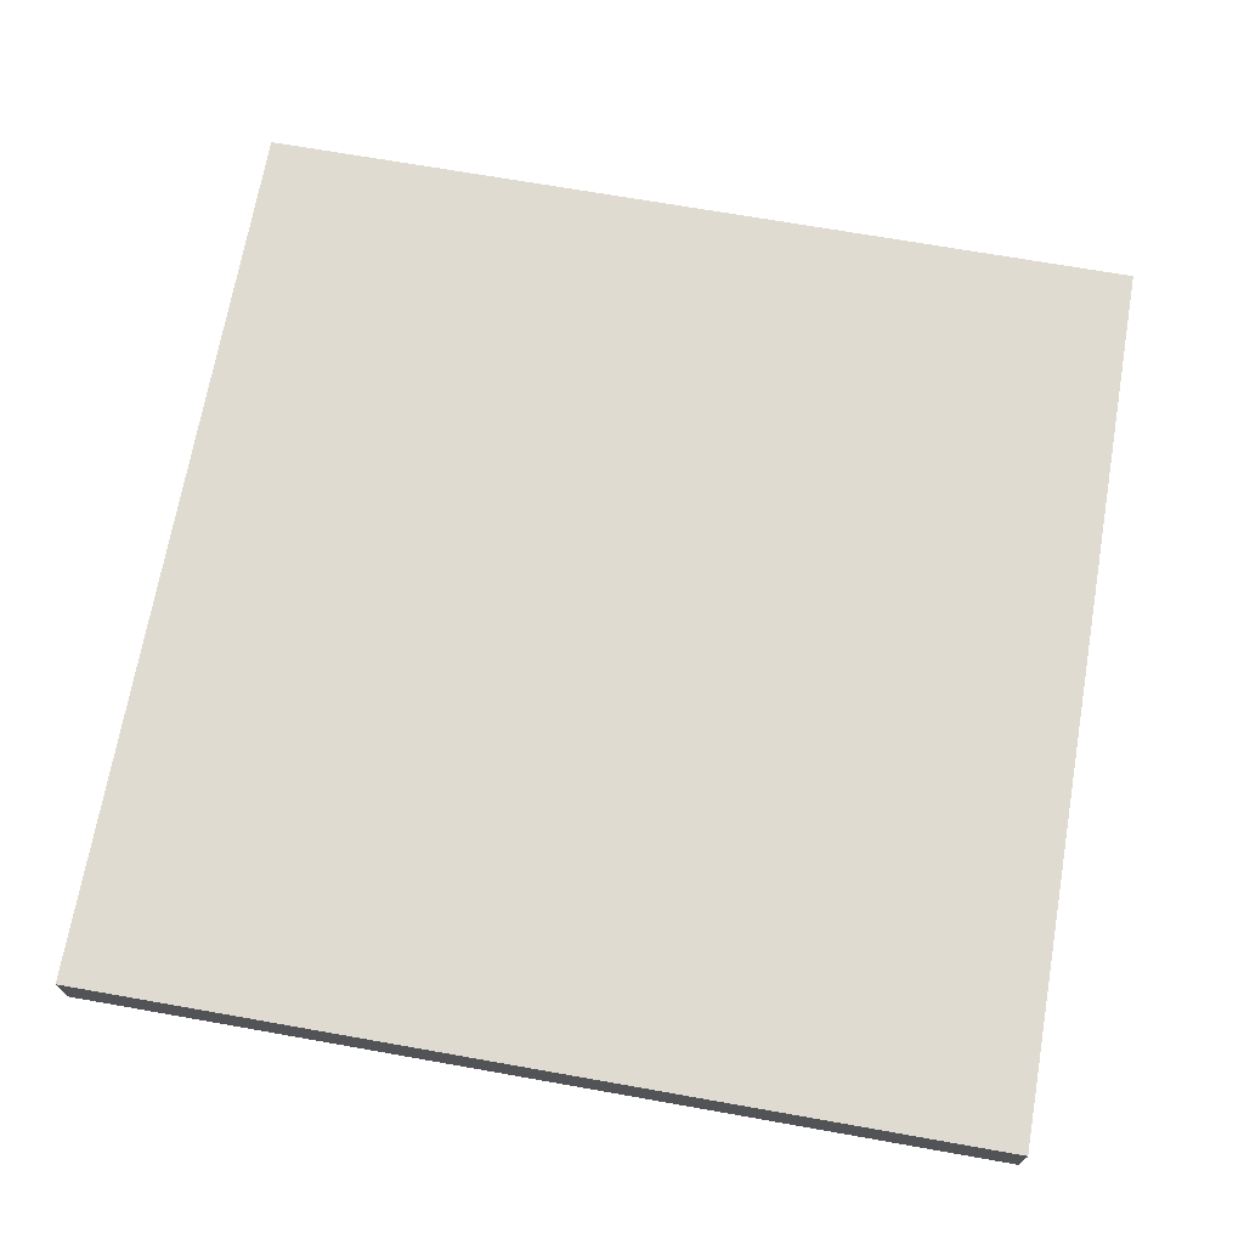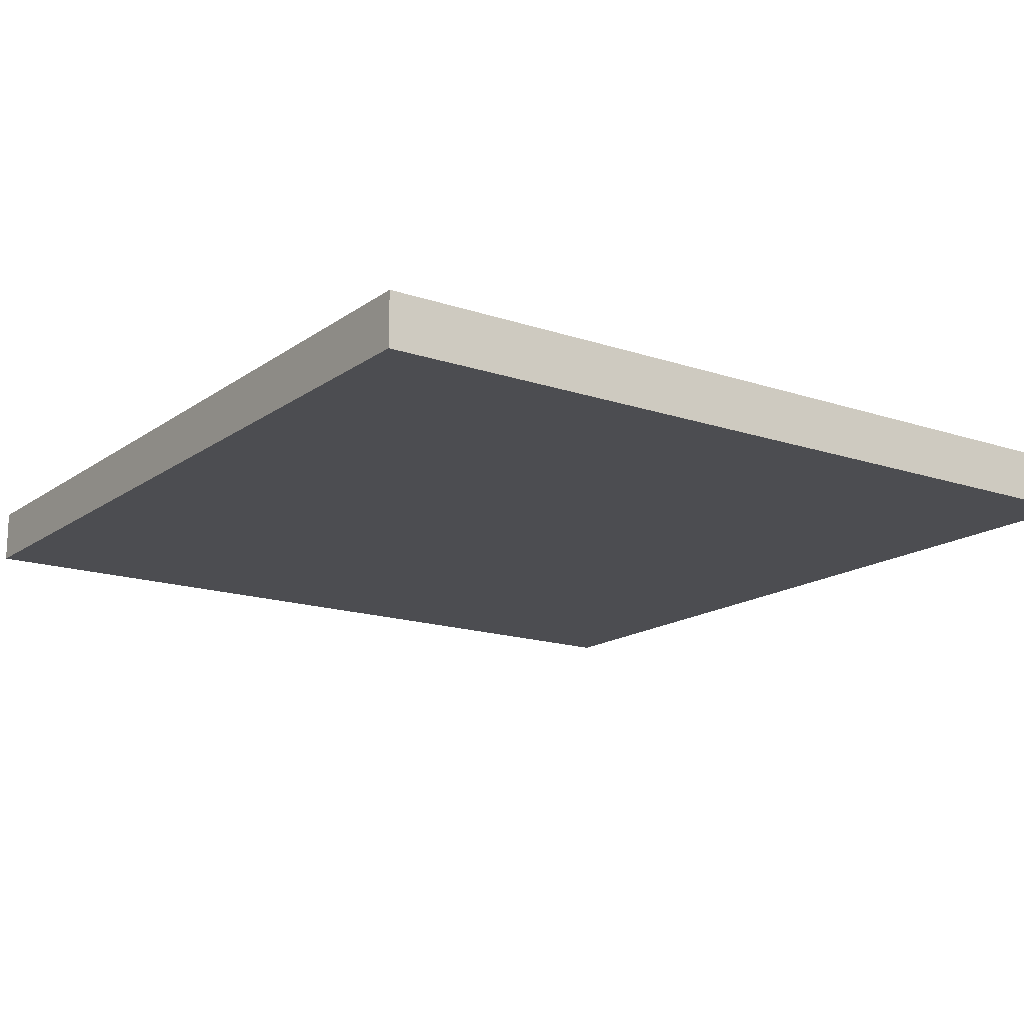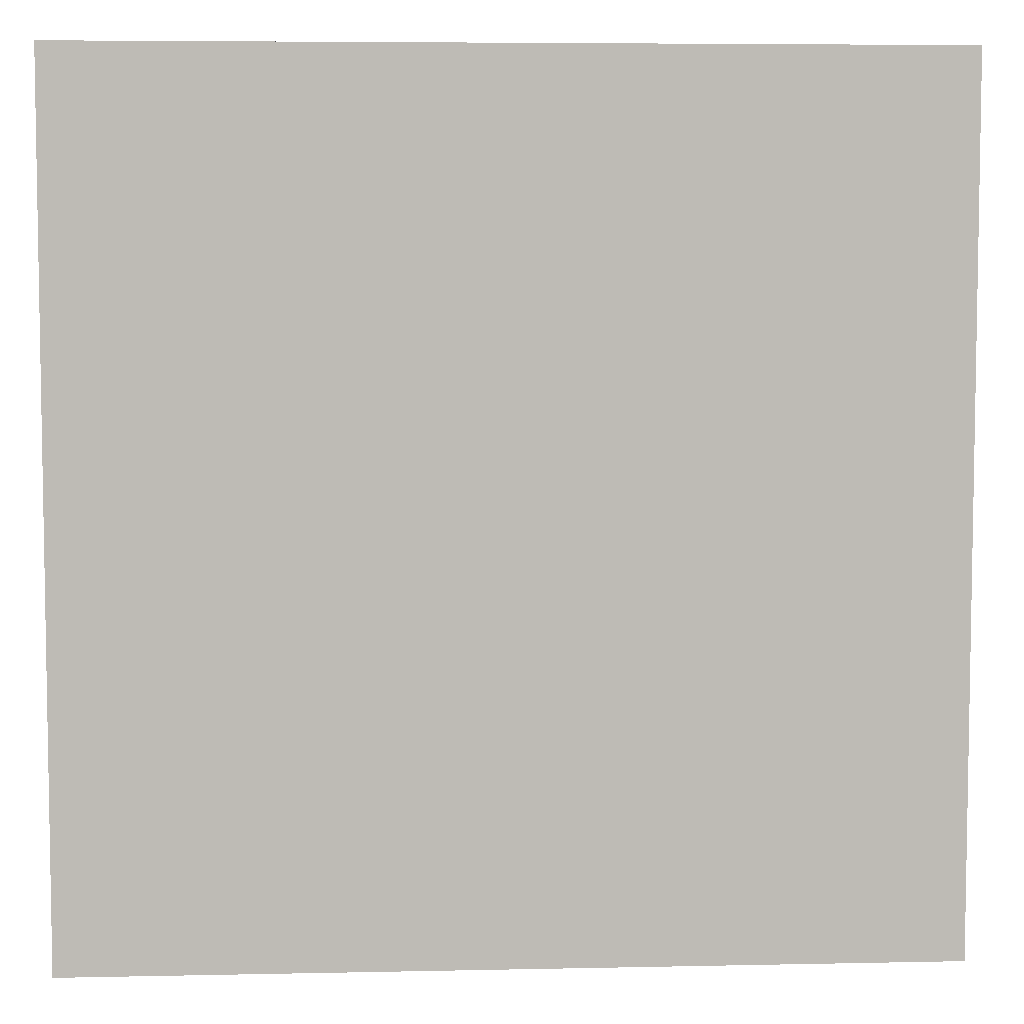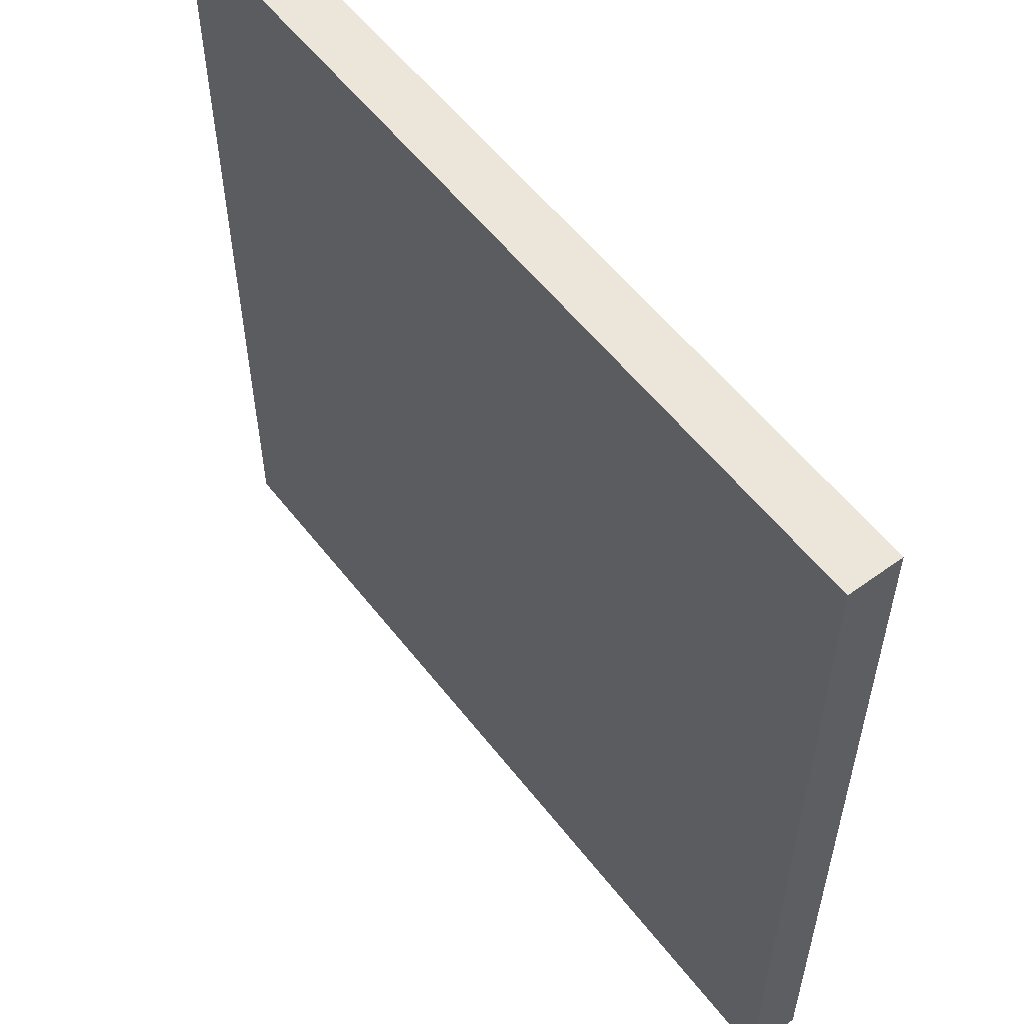
<metadata>
{"format":"obj","ext":"obj","renderer":"f3d","projection":"perspective","resolution":1024,"background":"white","views":[{"elev":70.0,"azim":-80.0,"up":"+Y"},{"elev":-16.1,"azim":-125.0,"up":"+Y"},{"elev":6.0,"azim":176.3,"up":"+Z"},{"elev":56.3,"azim":-127.3,"up":"+Z"}]}
</metadata>
<code>
o
v -1.6 0 1.6
v -1.6 0 -1.6
v -1.6 0.1 1.1
v -1.6 0.1 0.9
v -1.6 0.1 -0.9
v -1.6 0.1 -1
v -1.6 0.2 1.6
v -1.6 0.2 1.1
v -1.6 0.2 0.9
v -1.6 0.2 -0.9
v -1.6 0.2 -1
v -1.6 0.2 -1.6
v 1.6 0 1.6
v 1.6 0 -1.6
v 1.6 0.1 1.1
v 1.6 0.1 0.9
v 1.6 0.1 0.3
v 1.6 0.1 0.2
v 1.6 0.1 -0.4
v 1.6 0.1 -0.5
v 1.6 0.1 -0.8
v 1.6 0.1 -1.4
v 1.6 0.1 -1.6
v 1.6 0.2 1.6
v 1.6 0.2 1.1
v 1.6 0.2 0.9
v 1.6 0.2 0.3
v 1.6 0.2 0.2
v 1.6 0.2 -0.4
v 1.6 0.2 -0.5
v 1.6 0.2 -0.8
v 1.6 0.2 -1.4
v 1.6 0.2 -1.6
v -1.6 0 1.6
v -1.6 0.2 1.6
v -0.8 0.1 1.6
v -0.8 0.2 1.6
v -0.7 0.1 1.6
v -0.7 0.2 1.6
v 0.3 0.1 1.6
v 0.3 0.2 1.6
v 0.4 0.1 1.6
v 0.4 0.2 1.6
v 0.5 0.1 1.6
v 0.5 0.2 1.6
v 0.8 0.1 1.6
v 0.8 0.2 1.6
v 1.3 0.1 1.6
v 1.3 0.2 1.6
v 1.6 0 1.6
v 1.6 0.2 1.6
v -1.6 0 -1.6
v -1.6 0.2 -1.6
v 0.6 0.1 -1.6
v 0.6 0.2 -1.6
v 0.7 0.1 -1.6
v 0.7 0.2 -1.6
v 1.3 0.1 -1.6
v 1.3 0.2 -1.6
v 1.6 0 -1.6
v 1.6 0.1 -1.6
v 1.6 0.2 -1.6
v -1.6 0 1.6
v 1.6 0 1.6
v -1.6 0 -1.6
v 1.6 0 -1.6
v -1.6 0.2 1.6
v -0.8 0.2 1.6
v -0.7 0.2 1.6
v 0.3 0.2 1.6
v 0.4 0.2 1.6
v 0.5 0.2 1.6
v 0.8 0.2 1.6
v 1.3 0.2 1.6
v 1.6 0.2 1.6
v -0.8 0.2 1.5
v -0.7 0.2 1.5
v -0.4 0.2 1.5
v -0.2 0.2 1.5
v 0.3 0.2 1.5
v 0.4 0.2 1.5
v 0.5 0.2 1.5
v 0.7 0.2 1.5
v 1 0.2 1.5
v 1.2 0.2 1.5
v -0.4 0.2 1.4
v -0.2 0.2 1.4
v 0 0.2 1.4
v 0.1 0.2 1.4
v 0.7 0.2 1.4
v 0.8 0.2 1.4
v 1.2 0.2 1.4
v 1.3 0.2 1.4
v -0.1 0.2 1.3
v 0 0.2 1.3
v 0.1 0.2 1.3
v 0.8 0.2 1.3
v 1 0.2 1.3
v -0.1 0.2 1.2
v 0 0.2 1.2
v 1 0.2 1.2
v 1.3 0.2 1.2
v -1.6 0.2 1.1
v -1.3 0.2 1.1
v -0.7 0.2 1.1
v -0.6 0.2 1.1
v 0.6 0.2 1.1
v 0.9 0.2 1.1
v 1.3 0.2 1.1
v 1.4 0.2 1.1
v 1.5 0.2 1.1
v 1.6 0.2 1.1
v -0.6 0.2 1
v -0.5 0.2 1
v -0.4 0.2 1
v -0.3 0.2 1
v 0.6 0.2 1
v 0.9 0.2 1
v 1 0.2 1
v 1.3 0.2 1
v 1.4 0.2 1
v -1.6 0.2 0.9
v -1.3 0.2 0.9
v -1.1 0.2 0.9
v -0.8 0.2 0.9
v -0.7 0.2 0.9
v -0.5 0.2 0.9
v -0.4 0.2 0.9
v -0.3 0.2 0.9
v 0 0.2 0.9
v 0.1 0.2 0.9
v 0.7 0.2 0.9
v 0.8 0.2 0.9
v 0.9 0.2 0.9
v 1 0.2 0.9
v 1.5 0.2 0.9
v 1.6 0.2 0.9
v -0.1 0.2 0.8
v 0 0.2 0.8
v 0.8 0.2 0.8
v 0.9 0.2 0.8
v -1.1 0.2 0.7
v -0.8 0.2 0.7
v -0.1 0.2 0.7
v 0.1 0.2 0.7
v 0.3 0.2 0.7
v 0.4 0.2 0.7
v 0.7 0.2 0.7
v 0.8 0.2 0.7
v 0.3 0.2 0.6
v 0.4 0.2 0.6
v 0.8 0.2 0.6
v 0.9 0.2 0.6
v 1 0.2 0.6
v 0.3 0.2 0.5
v 0.7 0.2 0.5
v 0.9 0.2 0.5
v 1 0.2 0.5
v -0.6 0.2 0.4
v -0.5 0.2 0.4
v 0.3 0.2 0.4
v 0.7 0.2 0.4
v 1.3 0.2 0.4
v 1.4 0.2 0.4
v -1.2 0.2 0.3
v -1.1 0.2 0.3
v -0.7 0.2 0.3
v -0.6 0.2 0.3
v -0.3 0.2 0.3
v 0.1 0.2 0.3
v 1.3 0.2 0.3
v 1.4 0.2 0.3
v 1.6 0.2 0.3
v -1.2 0.2 0.2
v -1.1 0.2 0.2
v -0.6 0.2 0.2
v -0.5 0.2 0.2
v -0.3 0.2 0.2
v 0.1 0.2 0.2
v 1.4 0.2 0.2
v 1.6 0.2 0.2
v -0.7 0.2 0
v -0.6 0.2 0
v 0.5 0.2 0
v 0.6 0.2 0
v -0.4 0.2 -0.1
v -0.3 0.2 -0.1
v 0.5 0.2 -0.1
v 0.6 0.2 -0.1
v -0.7 0.2 -0.2
v -0.6 0.2 -0.2
v -0.4 0.2 -0.2
v -0.3 0.2 -0.2
v -0.2 0.2 -0.2
v 0 0.2 -0.2
v 0.2 0.2 -0.2
v 0.7 0.2 -0.2
v 1.1 0.2 -0.2
v -1.3 0.2 -0.3
v -1.2 0.2 -0.3
v -0.7 0.2 -0.3
v -0.6 0.2 -0.3
v -0.3 0.2 -0.3
v -0.2 0.2 -0.3
v 0 0.2 -0.3
v 0.2 0.2 -0.3
v 1.2 0.2 -0.3
v 1.5 0.2 -0.3
v -1.3 0.2 -0.4
v -1.2 0.2 -0.4
v -1 0.2 -0.4
v -0.9 0.2 -0.4
v 0.7 0.2 -0.4
v 1.1 0.2 -0.4
v 1.2 0.2 -0.4
v 1.3 0.2 -0.4
v 1.5 0.2 -0.4
v 1.6 0.2 -0.4
v -1 0.2 -0.5
v -0.9 0.2 -0.5
v -0.3 0.2 -0.5
v -0.2 0.2 -0.5
v 0.5 0.2 -0.5
v 0.6 0.2 -0.5
v 1.4 0.2 -0.5
v 1.5 0.2 -0.5
v 1.6 0.2 -0.5
v -1.2 0.2 -0.6
v -1.1 0.2 -0.6
v -0.3 0.2 -0.6
v -0.2 0.2 -0.6
v 1.2 0.2 -0.6
v 1.3 0.2 -0.6
v 1.4 0.2 -0.6
v 1.5 0.2 -0.6
v 0.5 0.2 -0.7
v 0.6 0.2 -0.7
v 0.7 0.2 -0.7
v 0.8 0.2 -0.7
v 1.2 0.2 -0.7
v 1.3 0.2 -0.7
v 1.4 0.2 -0.7
v 1.5 0.2 -0.7
v -1.2 0.2 -0.8
v -1.1 0.2 -0.8
v -0.7 0.2 -0.8
v 0.3 0.2 -0.8
v 0.5 0.2 -0.8
v 0.7 0.2 -0.8
v 0.8 0.2 -0.8
v 1.5 0.2 -0.8
v 1.6 0.2 -0.8
v -1.6 0.2 -0.9
v -1.5 0.2 -0.9
v -1.6 0.2 -1
v -1.5 0.2 -1
v -1.3 0.2 -1
v -1.1 0.2 -1
v -0.7 0.2 -1
v -0.5 0.2 -1
v -0.3 0.2 -1
v -0.2 0.2 -1
v 0.3 0.2 -1
v 0.5 0.2 -1
v -1.5 0.2 -1.1
v -1.3 0.2 -1.1
v -1.2 0.2 -1.1
v -0.4 0.2 -1.1
v -0.3 0.2 -1.1
v -0.2 0.2 -1.1
v -1.3 0.2 -1.2
v -1.2 0.2 -1.2
v -1 0.2 -1.2
v -0.9 0.2 -1.2
v -0.6 0.2 -1.2
v -0.5 0.2 -1.2
v -0.4 0.2 -1.2
v -0.3 0.2 -1.2
v -0.2 0.2 -1.2
v -0.1 0.2 -1.2
v 0.7 0.2 -1.2
v 1.1 0.2 -1.2
v -1 0.2 -1.3
v -0.9 0.2 -1.3
v -0.6 0.2 -1.3
v -0.5 0.2 -1.3
v -0.4 0.2 -1.3
v -0.1 0.2 -1.3
v 0.6 0.2 -1.3
v 0.7 0.2 -1.3
v 0.8 0.2 -1.3
v 1 0.2 -1.3
v -0.8 0.2 -1.4
v -0.5 0.2 -1.4
v -0.4 0.2 -1.4
v -0.1 0.2 -1.4
v 0 0.2 -1.4
v 0.6 0.2 -1.4
v 0.8 0.2 -1.4
v 0.9 0.2 -1.4
v 1 0.2 -1.4
v 1.1 0.2 -1.4
v 1.3 0.2 -1.4
v 1.6 0.2 -1.4
v -0.8 0.2 -1.5
v -0.5 0.2 -1.5
v -0.1 0.2 -1.5
v 0 0.2 -1.5
v 0.6 0.2 -1.5
v 0.7 0.2 -1.5
v 0.8 0.2 -1.5
v 0.9 0.2 -1.5
v -1.6 0.2 -1.6
v 0.6 0.2 -1.6
v 0.7 0.2 -1.6
v 1.3 0.2 -1.6
v 1.6 0.2 -1.6
f 3 2 1
f 4 2 3
f 5 2 4
f 6 2 5
f 7 3 1
f 8 4 3
f 8 3 7
f 9 5 4
f 9 4 8
f 10 6 5
f 10 5 9
f 11 2 6
f 11 6 10
f 12 2 11
f 13 14 15
f 15 14 16
f 16 14 17
f 17 14 18
f 18 14 19
f 19 14 20
f 20 14 21
f 21 14 22
f 22 14 23
f 13 15 24
f 15 16 25
f 24 15 25
f 16 17 26
f 25 16 26
f 17 18 27
f 26 17 27
f 18 19 28
f 27 18 28
f 19 20 29
f 28 19 29
f 20 21 30
f 29 20 30
f 21 22 31
f 30 21 31
f 22 23 32
f 31 22 32
f 32 23 33
f 36 35 34
f 37 35 36
f 38 36 34
f 38 37 36
f 39 37 38
f 40 38 34
f 40 39 38
f 41 39 40
f 42 40 34
f 42 41 40
f 43 41 42
f 44 42 34
f 44 43 42
f 45 43 44
f 46 44 34
f 46 45 44
f 47 45 46
f 48 46 34
f 48 47 46
f 49 47 48
f 50 48 34
f 50 49 48
f 51 49 50
f 52 53 54
f 54 53 55
f 52 54 56
f 54 55 56
f 56 55 57
f 52 56 58
f 56 57 58
f 58 57 59
f 52 58 60
f 58 59 61
f 60 58 61
f 61 59 62
f 65 64 63
f 66 64 65
f 67 68 76
f 68 69 76
f 69 70 77
f 76 69 77
f 77 70 78
f 78 70 79
f 70 71 80
f 79 70 80
f 71 72 81
f 80 71 81
f 72 73 82
f 81 72 82
f 82 73 83
f 73 74 84
f 84 74 85
f 78 79 86
f 76 77 86
f 77 78 86
f 79 80 87
f 86 79 87
f 80 81 87
f 82 83 87
f 81 82 87
f 87 83 88
f 88 83 89
f 83 73 90
f 89 83 90
f 73 84 91
f 90 73 91
f 85 74 92
f 84 85 92
f 74 75 93
f 92 74 93
f 86 87 94
f 87 88 94
f 88 89 95
f 94 88 95
f 89 90 96
f 95 89 96
f 90 91 96
f 91 84 97
f 96 91 97
f 84 92 98
f 97 84 98
f 92 93 98
f 86 94 99
f 94 95 99
f 96 97 100
f 99 95 100
f 95 96 100
f 97 98 100
f 98 93 101
f 100 98 101
f 93 75 102
f 101 93 102
f 86 99 103
f 99 100 103
f 101 102 103
f 76 86 103
f 100 101 103
f 67 76 103
f 103 102 104
f 104 102 105
f 105 102 106
f 106 102 107
f 107 102 108
f 102 75 109
f 108 102 109
f 109 75 110
f 110 75 111
f 111 75 112
f 105 106 113
f 106 107 113
f 113 107 114
f 114 107 115
f 115 107 116
f 107 108 117
f 116 107 117
f 108 109 118
f 117 108 118
f 118 109 119
f 109 110 120
f 119 109 120
f 110 111 121
f 120 110 121
f 103 104 122
f 104 105 123
f 122 104 123
f 123 105 124
f 124 105 125
f 105 113 126
f 125 105 126
f 113 114 126
f 114 115 127
f 126 114 127
f 115 116 128
f 127 115 128
f 116 117 129
f 128 116 129
f 117 118 129
f 129 118 130
f 130 118 131
f 131 118 132
f 132 118 133
f 118 119 134
f 133 118 134
f 119 120 135
f 134 119 135
f 120 121 135
f 121 111 136
f 135 121 136
f 111 112 136
f 136 112 137
f 126 127 138
f 127 128 138
f 125 126 138
f 128 129 138
f 129 130 138
f 130 131 139
f 138 130 139
f 134 135 140
f 136 137 140
f 132 133 140
f 133 134 140
f 135 136 140
f 140 137 141
f 122 123 142
f 124 125 142
f 123 124 142
f 125 138 143
f 142 125 143
f 138 139 144
f 143 138 144
f 139 131 145
f 144 139 145
f 131 132 145
f 145 132 146
f 146 132 147
f 132 140 148
f 147 132 148
f 140 141 148
f 148 141 149
f 143 144 150
f 142 143 150
f 146 147 150
f 145 146 150
f 144 145 150
f 148 149 151
f 150 147 151
f 147 148 151
f 149 141 152
f 151 149 152
f 141 137 153
f 152 141 153
f 153 137 154
f 150 151 155
f 142 150 155
f 151 152 155
f 152 153 155
f 155 153 156
f 153 154 157
f 156 153 157
f 154 137 158
f 157 154 158
f 142 155 159
f 159 155 160
f 155 156 161
f 160 155 161
f 156 157 162
f 161 156 162
f 157 158 162
f 158 137 163
f 162 158 163
f 163 137 164
f 122 142 165
f 142 159 165
f 165 159 166
f 166 159 167
f 159 160 168
f 167 159 168
f 160 161 169
f 161 162 169
f 162 163 169
f 169 163 170
f 163 164 171
f 170 163 171
f 164 137 172
f 171 164 172
f 172 137 173
f 165 166 174
f 122 165 174
f 166 167 175
f 174 166 175
f 168 160 176
f 167 168 176
f 160 169 177
f 176 160 177
f 169 170 178
f 177 169 178
f 170 171 179
f 178 170 179
f 171 172 179
f 172 173 180
f 179 172 180
f 180 173 181
f 175 167 182
f 174 175 182
f 167 176 182
f 177 178 183
f 182 176 183
f 180 181 183
f 179 180 183
f 178 179 183
f 176 177 183
f 183 181 184
f 184 181 185
f 182 183 186
f 183 184 186
f 186 184 187
f 184 185 188
f 187 184 188
f 185 181 189
f 188 185 189
f 174 182 190
f 182 186 190
f 190 186 191
f 186 187 192
f 191 186 192
f 187 188 193
f 192 187 193
f 188 189 193
f 193 189 194
f 194 189 195
f 195 189 196
f 189 181 197
f 196 189 197
f 197 181 198
f 122 174 199
f 174 190 199
f 199 190 200
f 190 191 201
f 200 190 201
f 191 192 202
f 201 191 202
f 192 193 202
f 193 194 203
f 202 193 203
f 194 195 204
f 203 194 204
f 195 196 205
f 204 195 205
f 196 197 206
f 205 196 206
f 198 181 207
f 207 181 208
f 199 200 209
f 122 199 209
f 203 204 210
f 209 200 210
f 200 201 210
f 201 202 210
f 205 206 210
f 204 205 210
f 202 203 210
f 210 206 211
f 211 206 212
f 206 197 213
f 212 206 213
f 197 198 213
f 198 207 214
f 213 198 214
f 207 208 215
f 214 207 215
f 215 208 216
f 208 181 217
f 216 208 217
f 217 181 218
f 211 212 219
f 210 211 219
f 209 210 219
f 212 213 220
f 219 212 220
f 215 216 220
f 214 215 220
f 213 214 220
f 220 216 221
f 221 216 222
f 222 216 223
f 223 216 224
f 216 217 225
f 217 218 225
f 225 218 226
f 226 218 227
f 209 219 228
f 219 220 228
f 220 221 228
f 228 221 229
f 221 222 230
f 229 221 230
f 222 223 231
f 230 222 231
f 224 216 232
f 216 225 233
f 232 216 233
f 225 226 234
f 233 225 234
f 226 227 235
f 234 226 235
f 231 223 236
f 223 224 236
f 229 230 236
f 230 231 236
f 224 232 237
f 236 224 237
f 237 232 238
f 238 232 239
f 232 233 240
f 239 232 240
f 233 234 241
f 240 233 241
f 234 235 242
f 241 234 242
f 235 227 243
f 242 235 243
f 228 229 244
f 209 228 244
f 229 236 245
f 244 229 245
f 236 237 245
f 237 238 245
f 245 238 246
f 246 238 247
f 247 238 248
f 238 239 249
f 248 238 249
f 241 242 250
f 249 239 250
f 240 241 250
f 239 240 250
f 242 243 250
f 243 227 251
f 250 243 251
f 251 227 252
f 122 209 253
f 244 245 253
f 209 244 253
f 253 245 254
f 253 254 255
f 254 245 256
f 255 254 256
f 256 245 257
f 245 246 258
f 257 245 258
f 246 247 259
f 258 246 259
f 259 247 260
f 260 247 261
f 261 247 262
f 247 248 263
f 262 247 263
f 248 249 264
f 263 248 264
f 249 250 264
f 251 252 264
f 250 251 264
f 256 257 265
f 255 256 265
f 257 258 266
f 265 257 266
f 259 260 266
f 258 259 266
f 266 260 267
f 260 261 268
f 261 262 269
f 268 261 269
f 262 263 270
f 269 262 270
f 263 264 270
f 266 267 271
f 265 266 271
f 267 260 272
f 271 267 272
f 272 260 273
f 273 260 274
f 274 260 275
f 260 268 276
f 275 260 276
f 268 269 277
f 276 268 277
f 269 270 278
f 277 269 278
f 270 264 279
f 278 270 279
f 279 264 280
f 264 252 281
f 280 264 281
f 281 252 282
f 271 272 283
f 272 273 283
f 273 274 283
f 274 275 284
f 283 274 284
f 275 276 285
f 284 275 285
f 279 280 286
f 285 276 286
f 277 278 286
f 278 279 286
f 276 277 286
f 286 280 287
f 280 281 288
f 287 280 288
f 288 281 289
f 281 282 290
f 289 281 290
f 290 282 291
f 291 282 292
f 283 284 293
f 284 285 293
f 285 286 293
f 286 287 294
f 293 286 294
f 288 289 295
f 294 287 295
f 287 288 295
f 295 289 296
f 296 289 297
f 290 291 298
f 297 289 298
f 289 290 298
f 291 292 299
f 298 291 299
f 299 292 300
f 292 282 301
f 300 292 301
f 282 252 302
f 301 282 302
f 302 252 303
f 303 252 304
f 283 293 305
f 293 294 305
f 295 296 306
f 305 294 306
f 294 295 306
f 296 297 307
f 306 296 307
f 297 298 308
f 307 297 308
f 298 299 308
f 308 299 309
f 309 299 310
f 299 300 311
f 310 299 311
f 300 301 312
f 311 300 312
f 302 303 312
f 301 302 312
f 255 265 313
f 306 307 313
f 271 283 313
f 307 308 313
f 308 309 313
f 283 305 313
f 305 306 313
f 265 271 313
f 309 310 314
f 313 309 314
f 311 312 315
f 314 310 315
f 310 311 315
f 312 303 316
f 315 312 316
f 303 304 316
f 316 304 317

</code>
